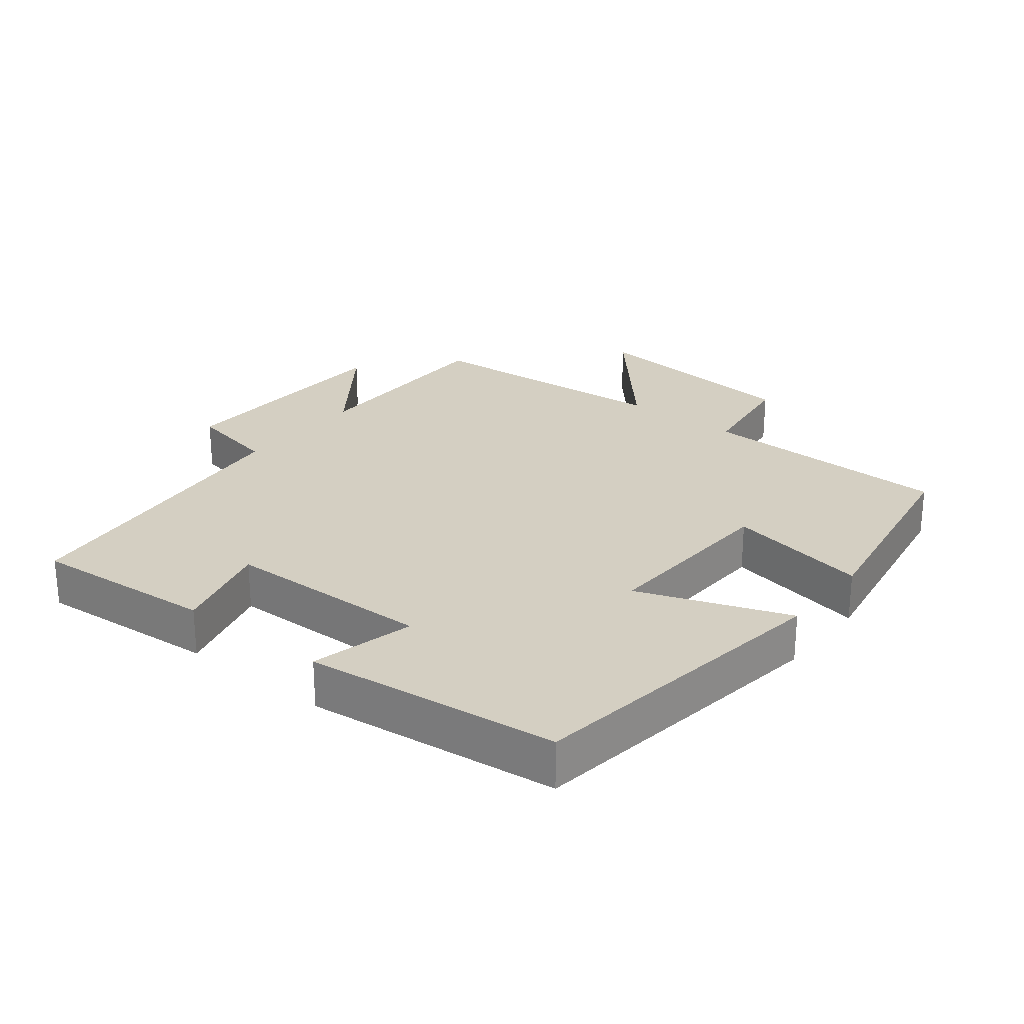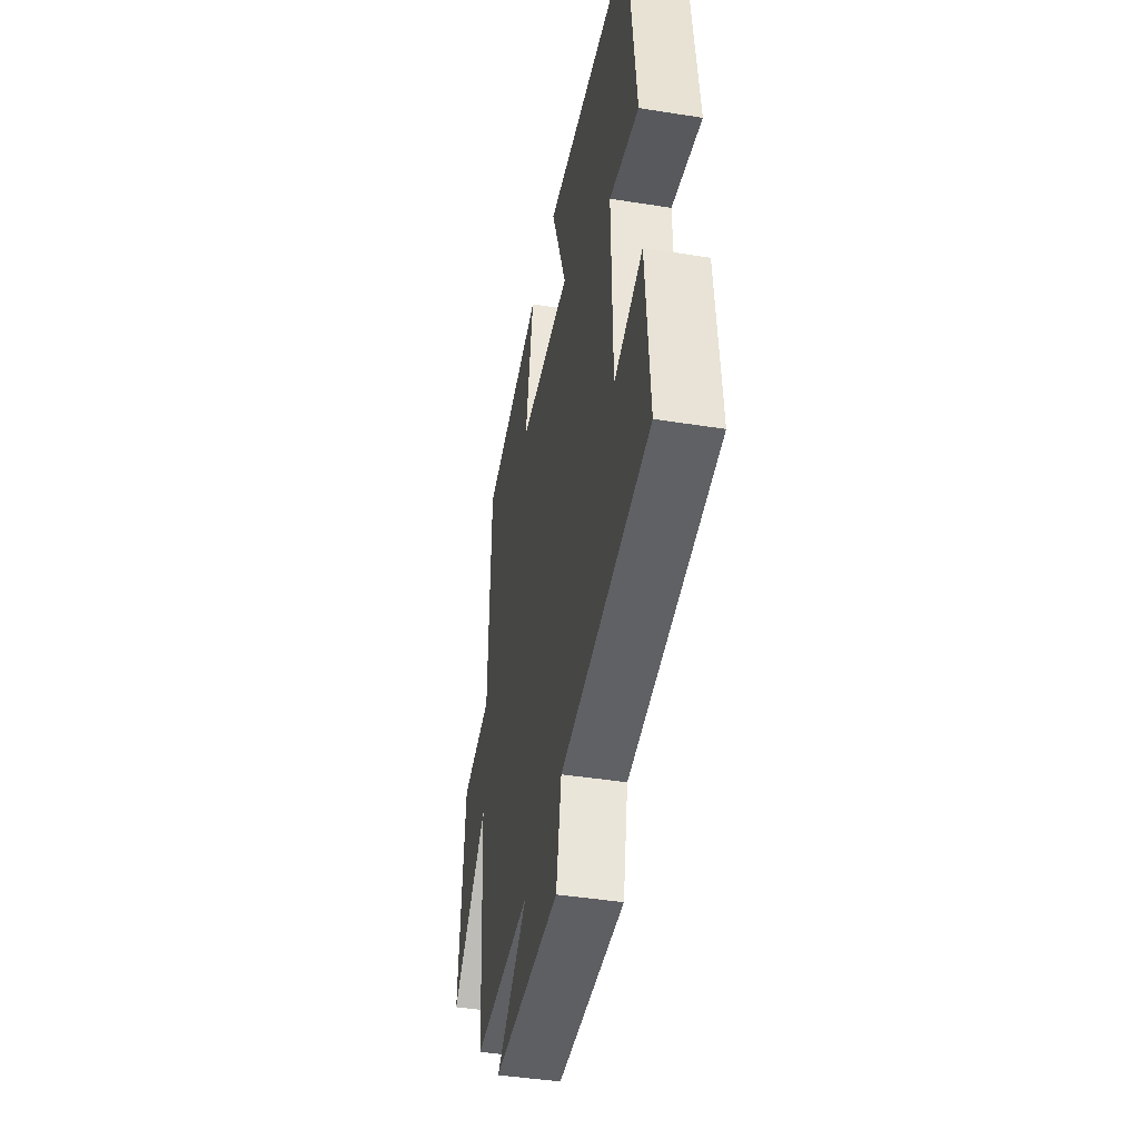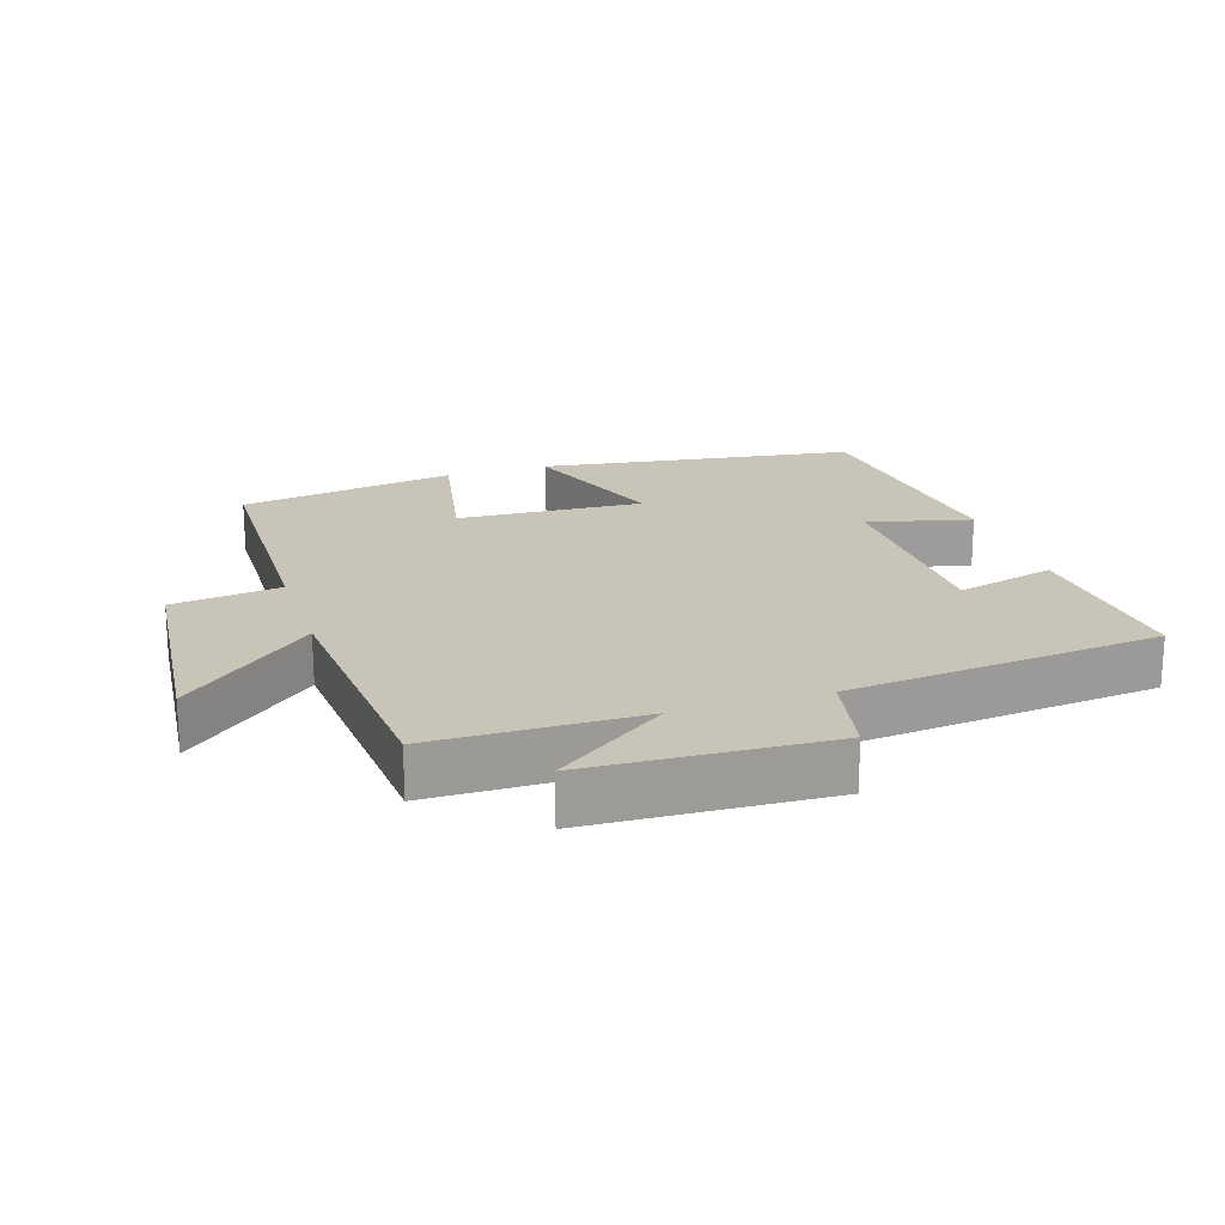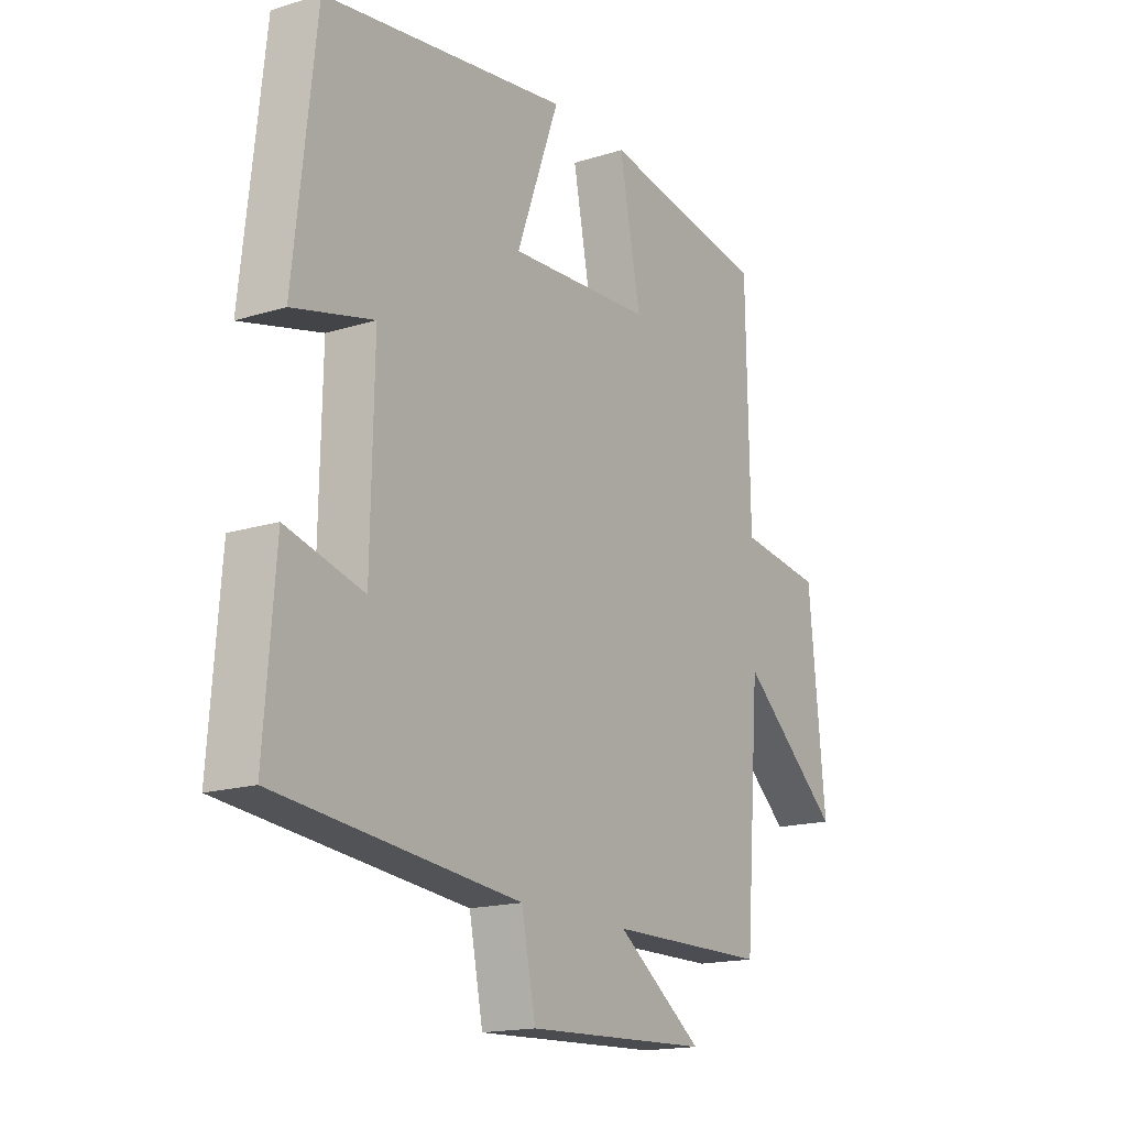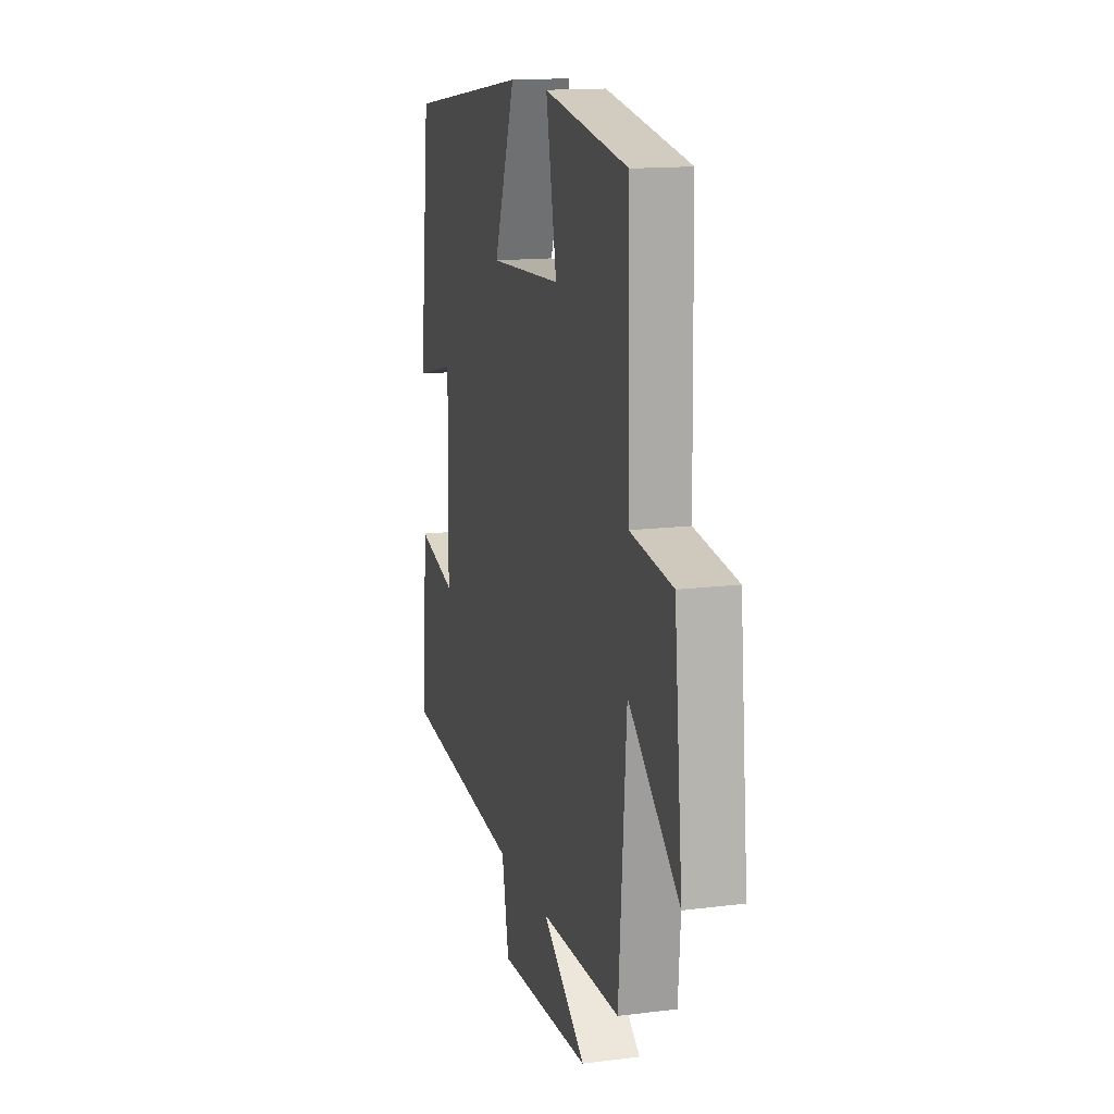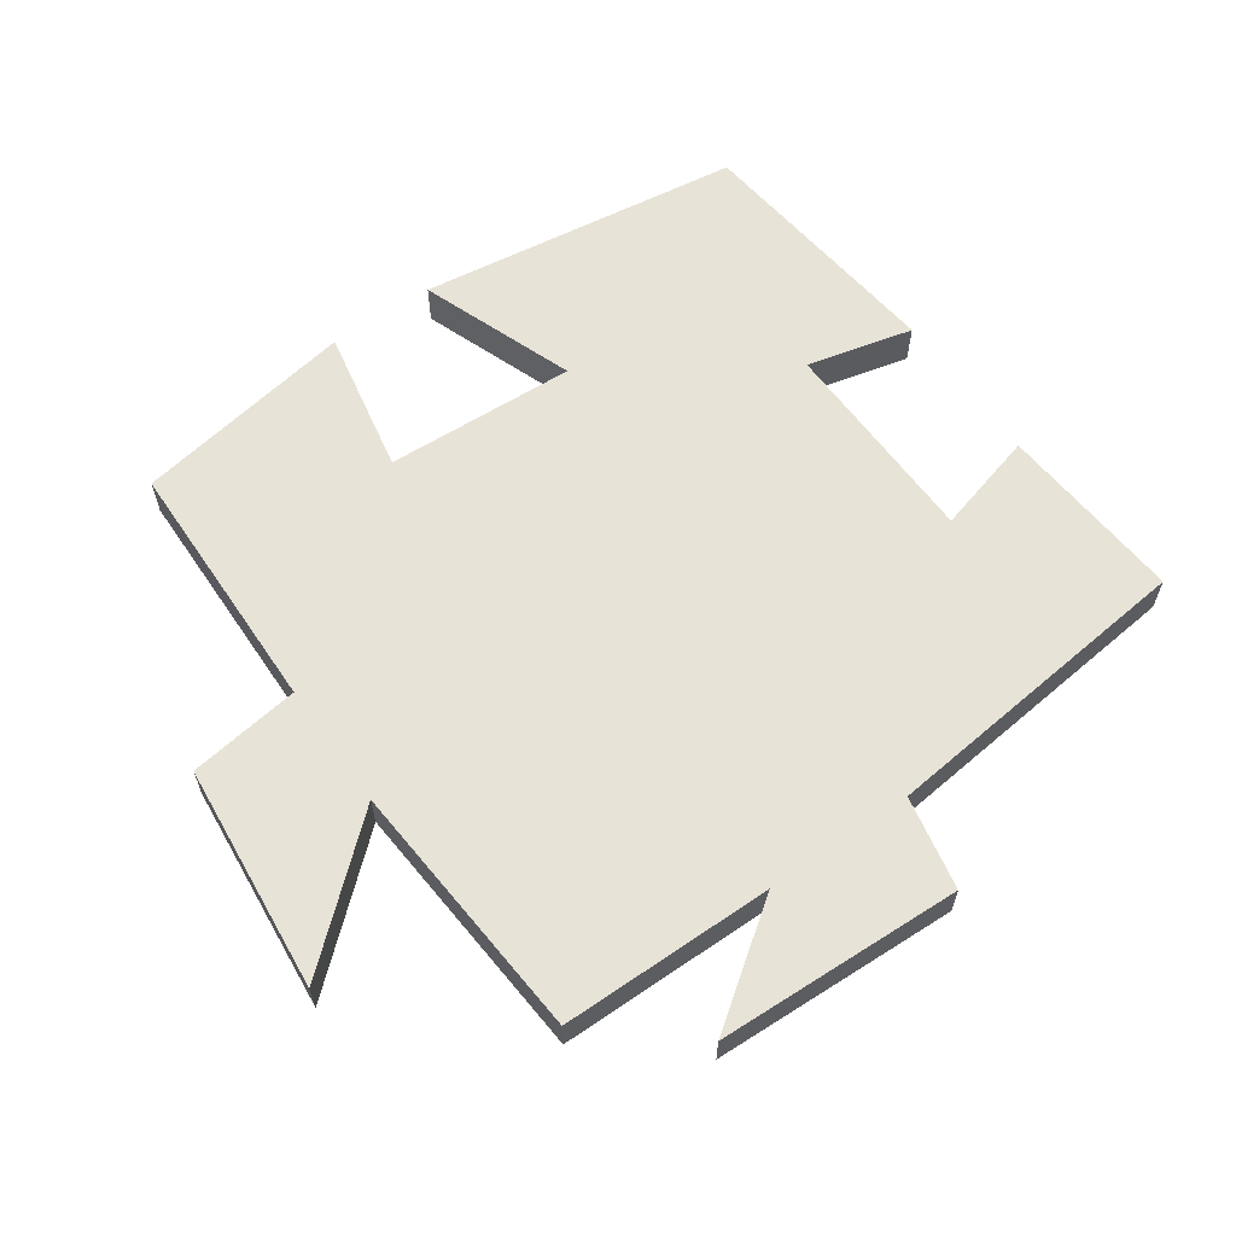
<metadata>
{"format":"obj","ext":"obj","renderer":"f3d","projection":"perspective","resolution":1024,"background":"white","views":[{"elev":25.8,"azim":-51.7,"up":"+Y"},{"elev":-43.7,"azim":-100.6,"up":"+Z"},{"elev":20.1,"azim":162.3,"up":"+Y"},{"elev":-16.7,"azim":-57.6,"up":"+Z"},{"elev":14.6,"azim":74.7,"up":"+Z"},{"elev":61.8,"azim":144.9,"up":"+Y"}]}
</metadata>
<code>
v 0.471 0.07 -0.498
v 0.162 0.07 -0.5
v 0.329 0.07 -0.621
v -0.027 0.07 -0.635
v -0.054 0.07 -0.5
v -0.521 0.07 -0.451
v -0.5 0.07 -0.178
v -0.351 0.07 -0.218
v -0.345 0.07 0.092
v -0.5 0.07 0.054
v -0.458 0.07 0.433
v 0.015 0.07 0.5
v -0.068 0.07 0.274
v 0.21 0.07 0.288
v 0.169 0.07 0.5
v 0.493 0.07 0.446
v 0.5 0.07 0.068
v 0.662 0.07 0.046
v 0.694 0.07 -0.284
v 0.5 0.07 -0.116
v 0.471 0 -0.498
v 0.162 0 -0.5
v 0.329 0 -0.621
v -0.027 0 -0.635
v -0.054 0 -0.5
v -0.521 0 -0.451
v -0.5 0 -0.178
v -0.351 0 -0.218
v -0.345 0 0.092
v -0.5 0 0.054
v -0.458 0 0.433
v 0.015 0 0.5
v -0.068 0 0.274
v 0.21 0 0.288
v 0.169 0 0.5
v 0.493 0 0.446
v 0.5 0 0.068
v 0.662 0 0.046
v 0.694 0 -0.284
v 0.5 0 -0.116
f 17 18 19 20
f 17 20 1 2
f 14 15 16 17
f 13 14 17 2
f 10 11 12 13
f 9 10 13
f 8 9 13 2
f 5 6 7 8
f 5 8 2 3
f 3 4 5
f 40 39 38 37
f 22 21 40 37
f 37 36 35 34
f 22 37 34 33
f 33 32 31 30
f 33 30 29
f 22 33 29 28
f 28 27 26 25
f 23 22 28 25
f 25 24 23
f 1 21 22 2
f 2 22 23 3
f 3 23 24 4
f 4 24 25 5
f 5 25 26 6
f 6 26 27 7
f 7 27 28 8
f 8 28 29 9
f 9 29 30 10
f 10 30 31 11
f 11 31 32 12
f 12 32 33 13
f 13 33 34 14
f 14 34 35 15
f 15 35 36 16
f 16 36 37 17
f 17 37 38 18
f 18 38 39 19
f 19 39 40 20
f 20 40 21 1

</code>
